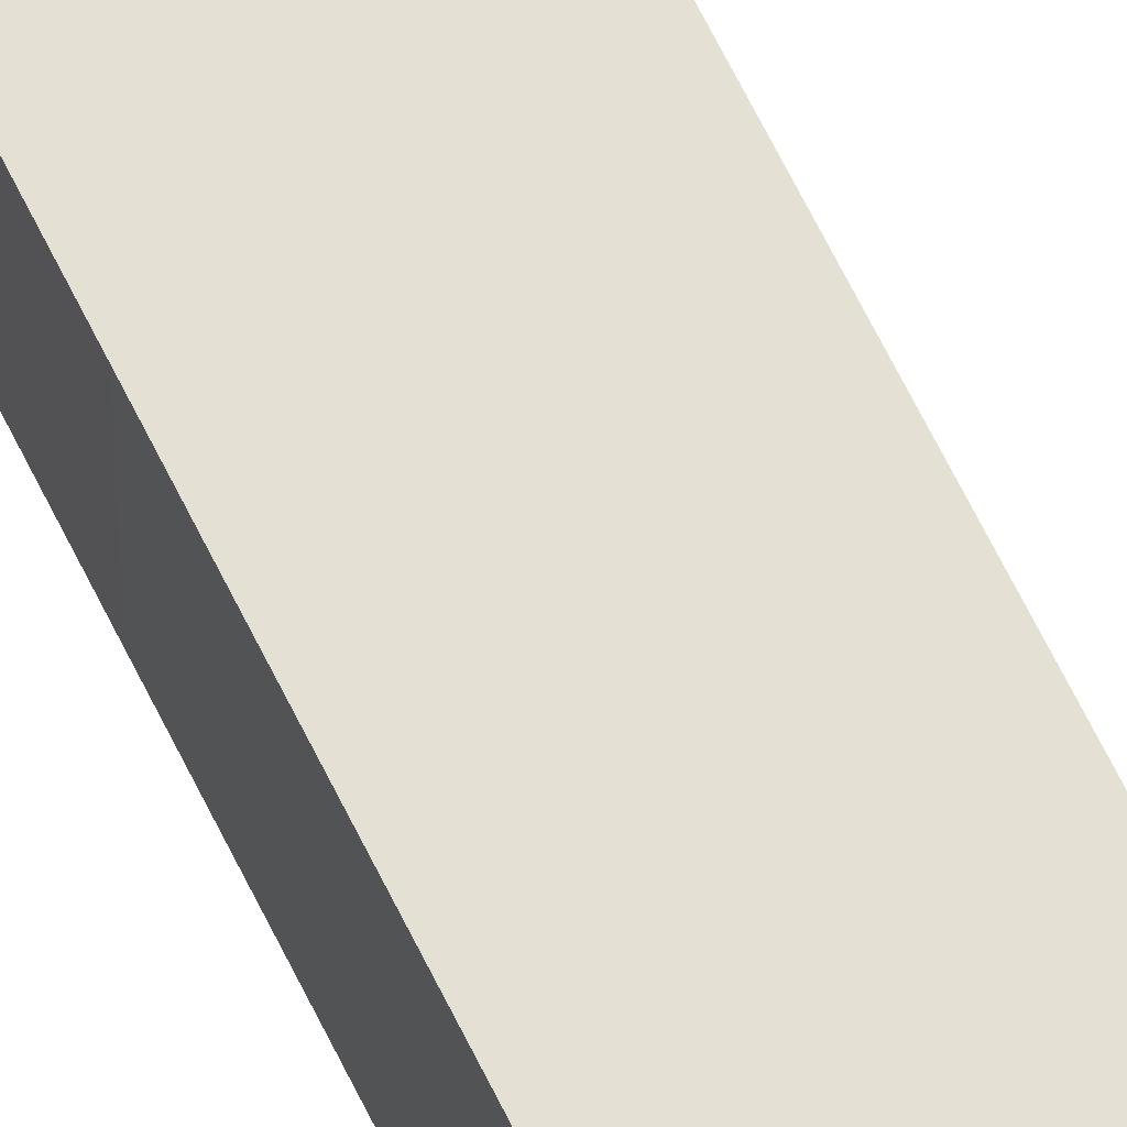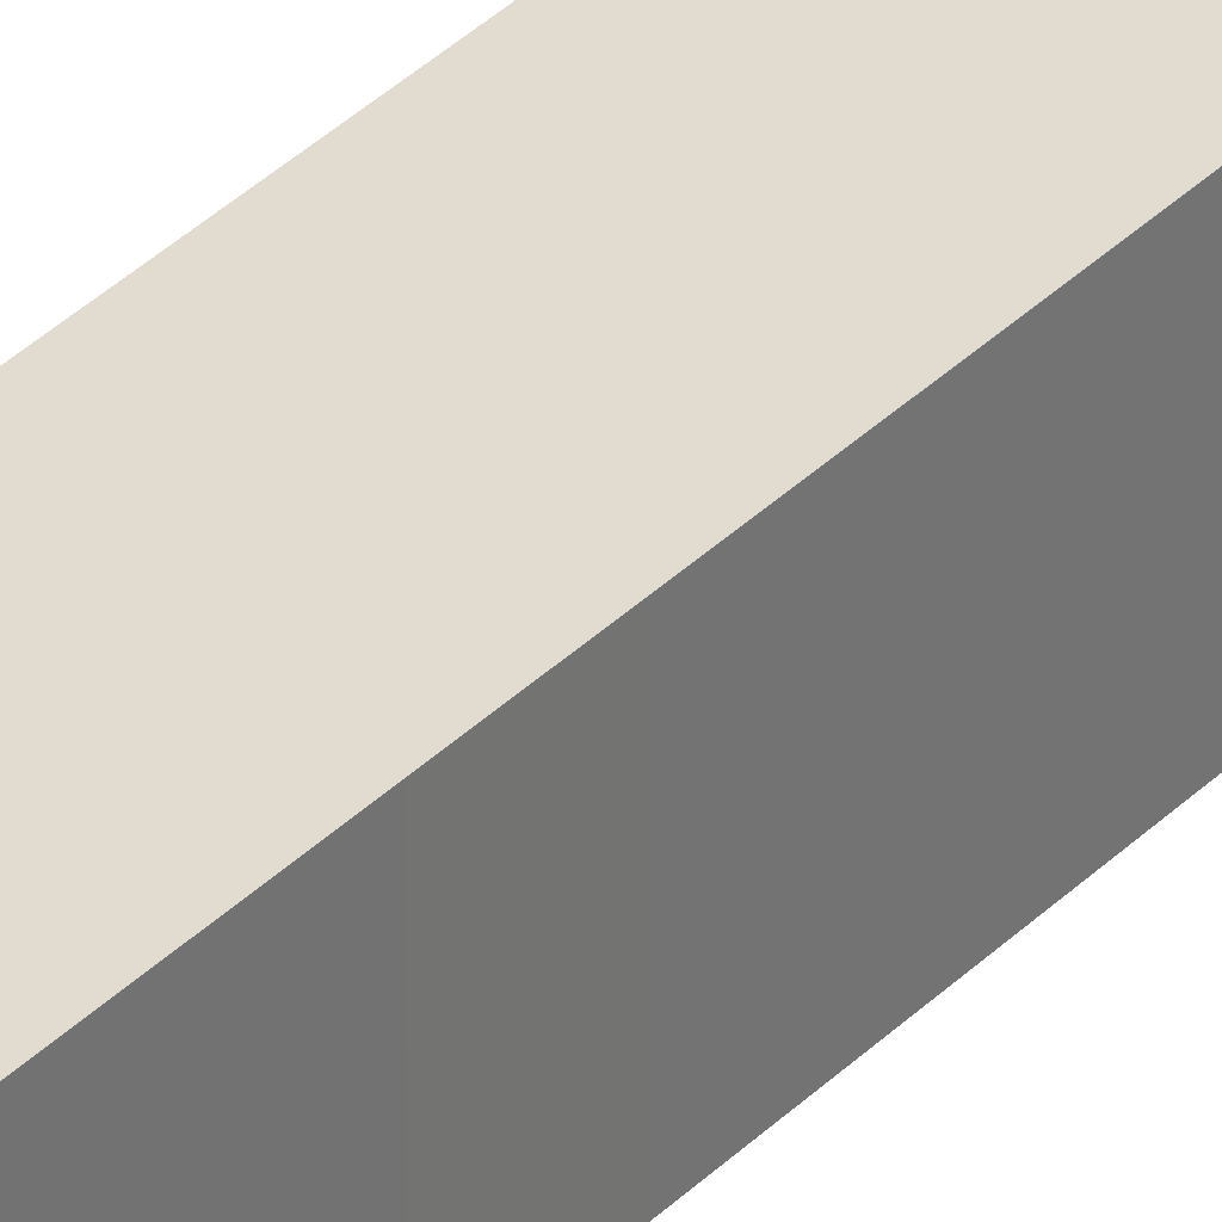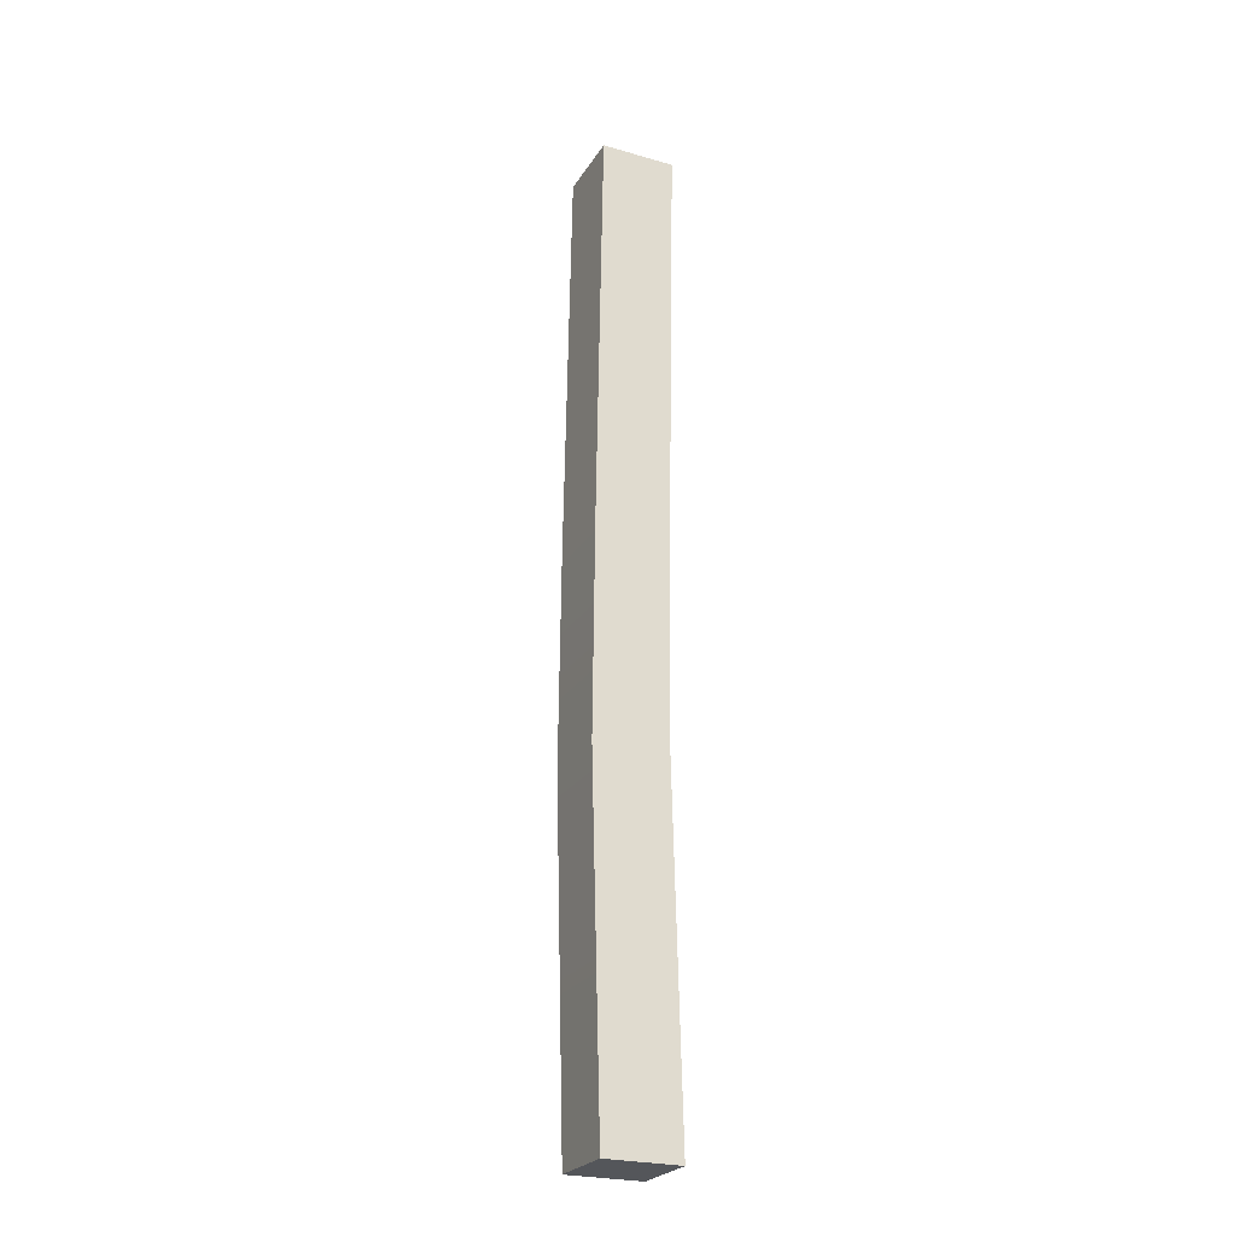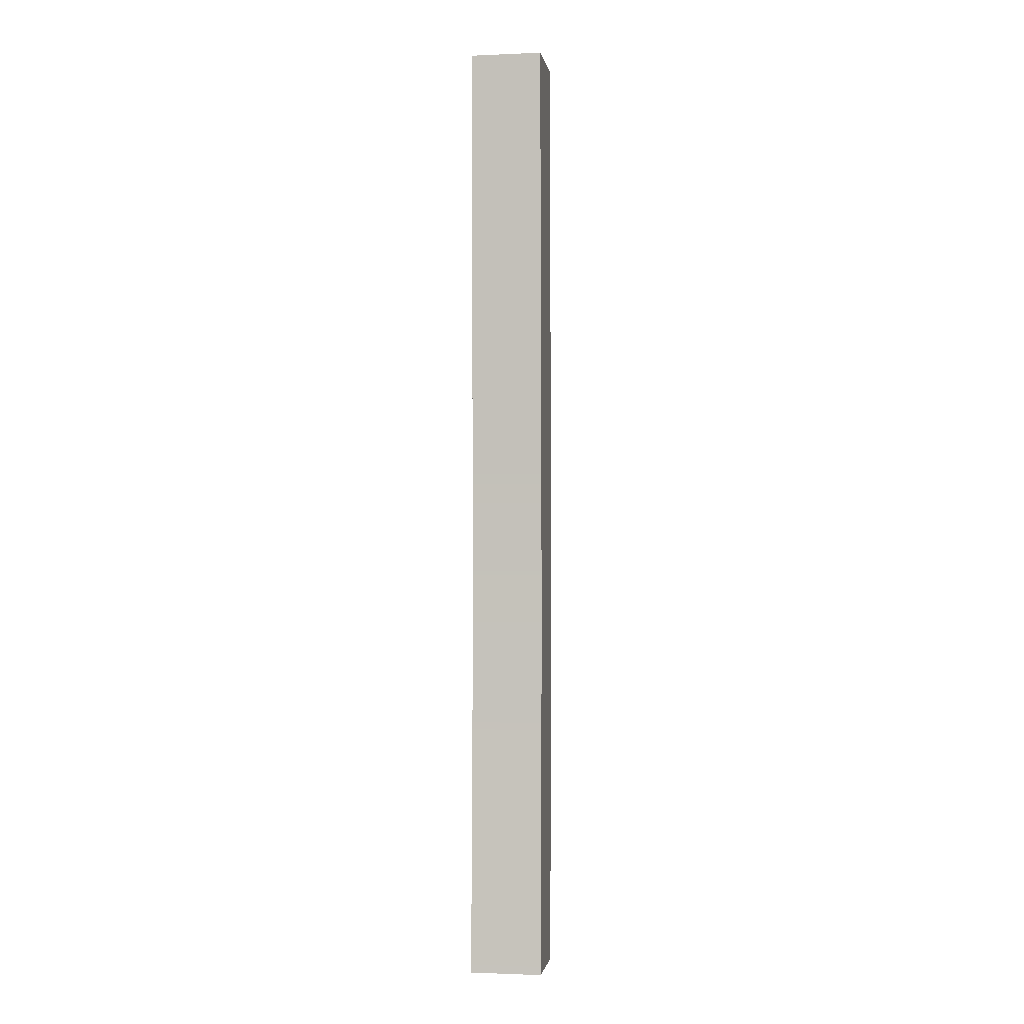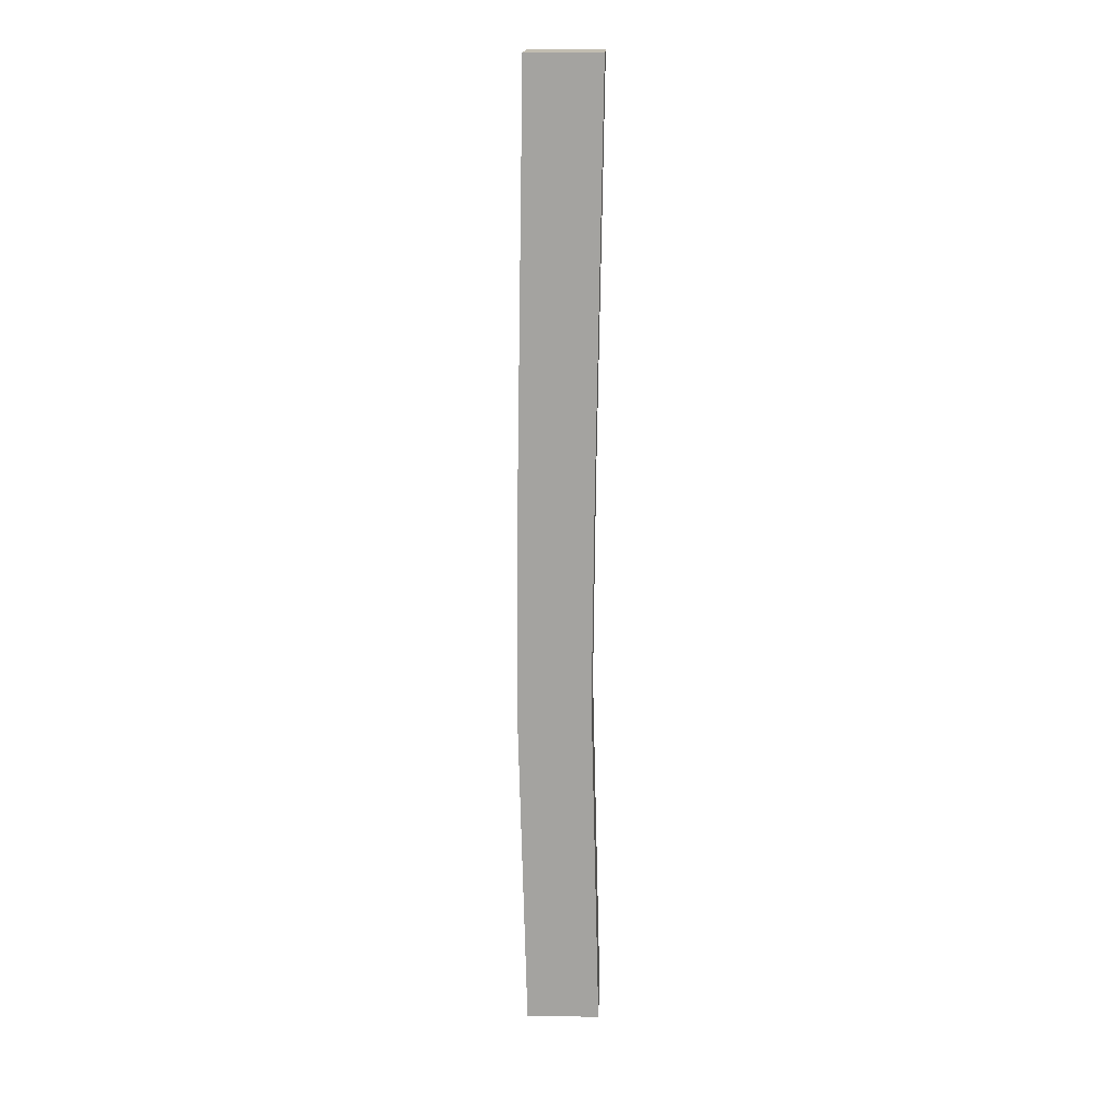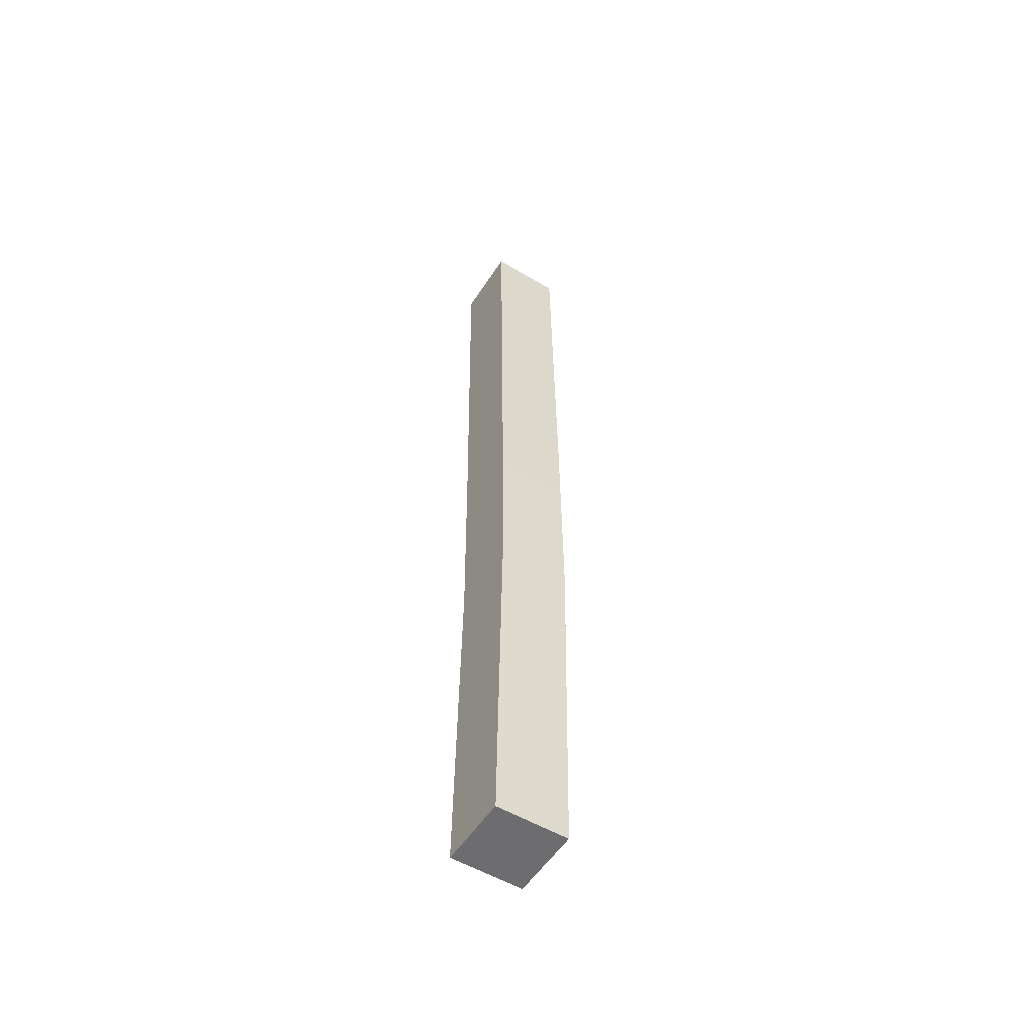
<metadata>
{"format":"obj","ext":"obj","renderer":"f3d","projection":"perspective","resolution":1024,"background":"white","views":[{"elev":65.6,"azim":-26.6,"up":"+Z"},{"elev":34.3,"azim":36.4,"up":"+Z"},{"elev":-25.2,"azim":-24.9,"up":"+Y"},{"elev":-1.4,"azim":99.1,"up":"+Y"},{"elev":16.9,"azim":2.1,"up":"+Y"},{"elev":-54.1,"azim":-122.2,"up":"+Y"}]}
</metadata>
<code>
g default
v -2.328 -2.328 2.328
v 2.328 -2.328 2.328
v -2.328 58.92 2.328
v 2.328 58.92 2.328
v -2.328 58.92 -2.328
v 2.328 58.92 -2.328
v -2.328 -2.328 -2.328
v 2.328 -2.328 -2.328
v -2.753 33.28 2.328
v 1.903 33.28 2.328
v 1.903 33.28 -2.328
v -2.753 33.28 -2.328
v -2.891 19.59 2.328
v 1.765 19.59 2.328
v 1.765 19.59 -2.328
v -2.891 19.59 -2.328
g pCube19
f 9 10 4 3
f 3 4 6 5
f 5 6 11 12
f 7 8 2 1
f 10 11 6 4
f 12 9 3 5
f 13 14 10 9
f 14 15 11 10
f 12 11 15 16
f 16 13 9 12
f 1 2 14 13
f 2 8 15 14
f 16 15 8 7
f 7 1 13 16

</code>
